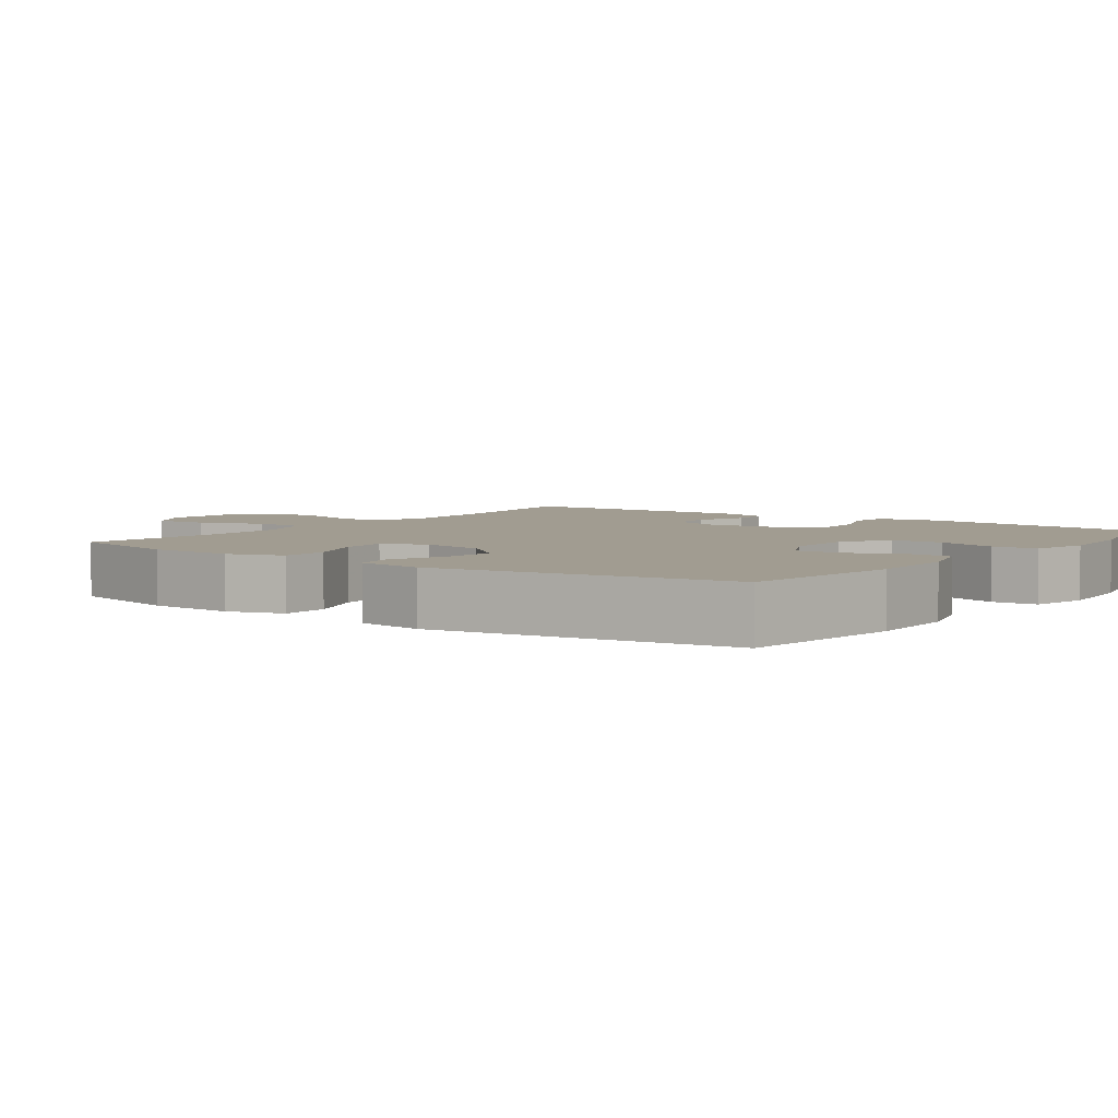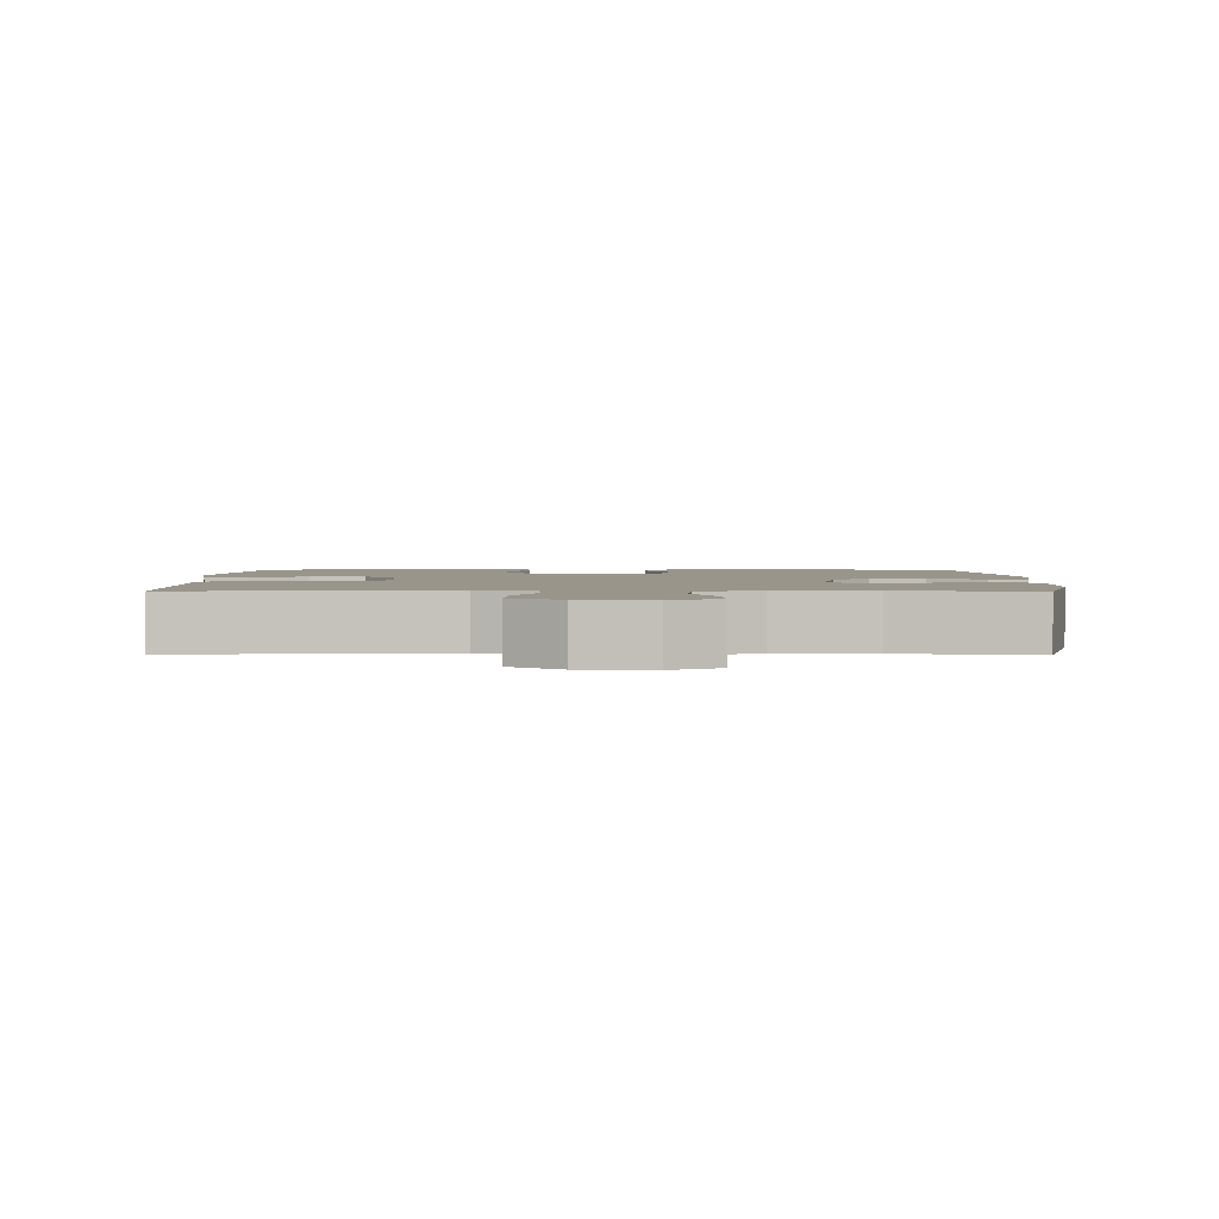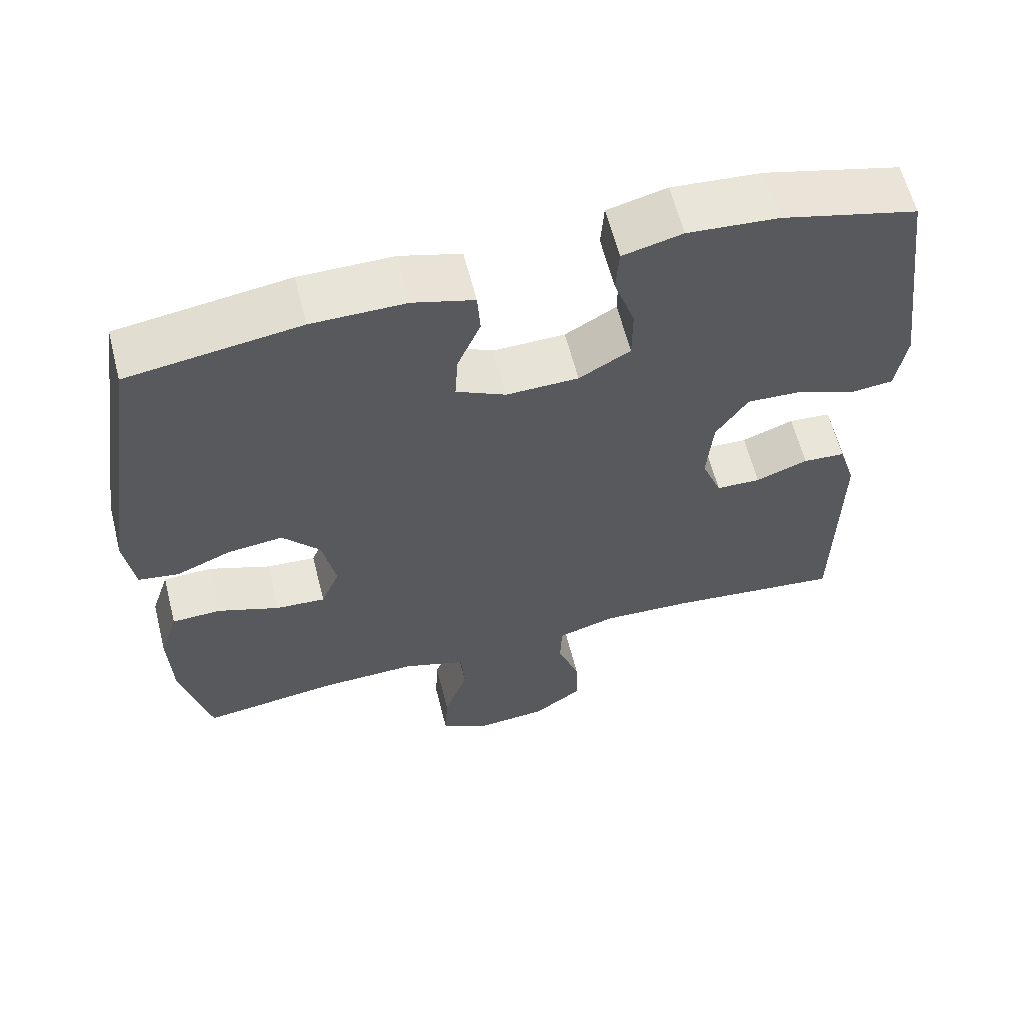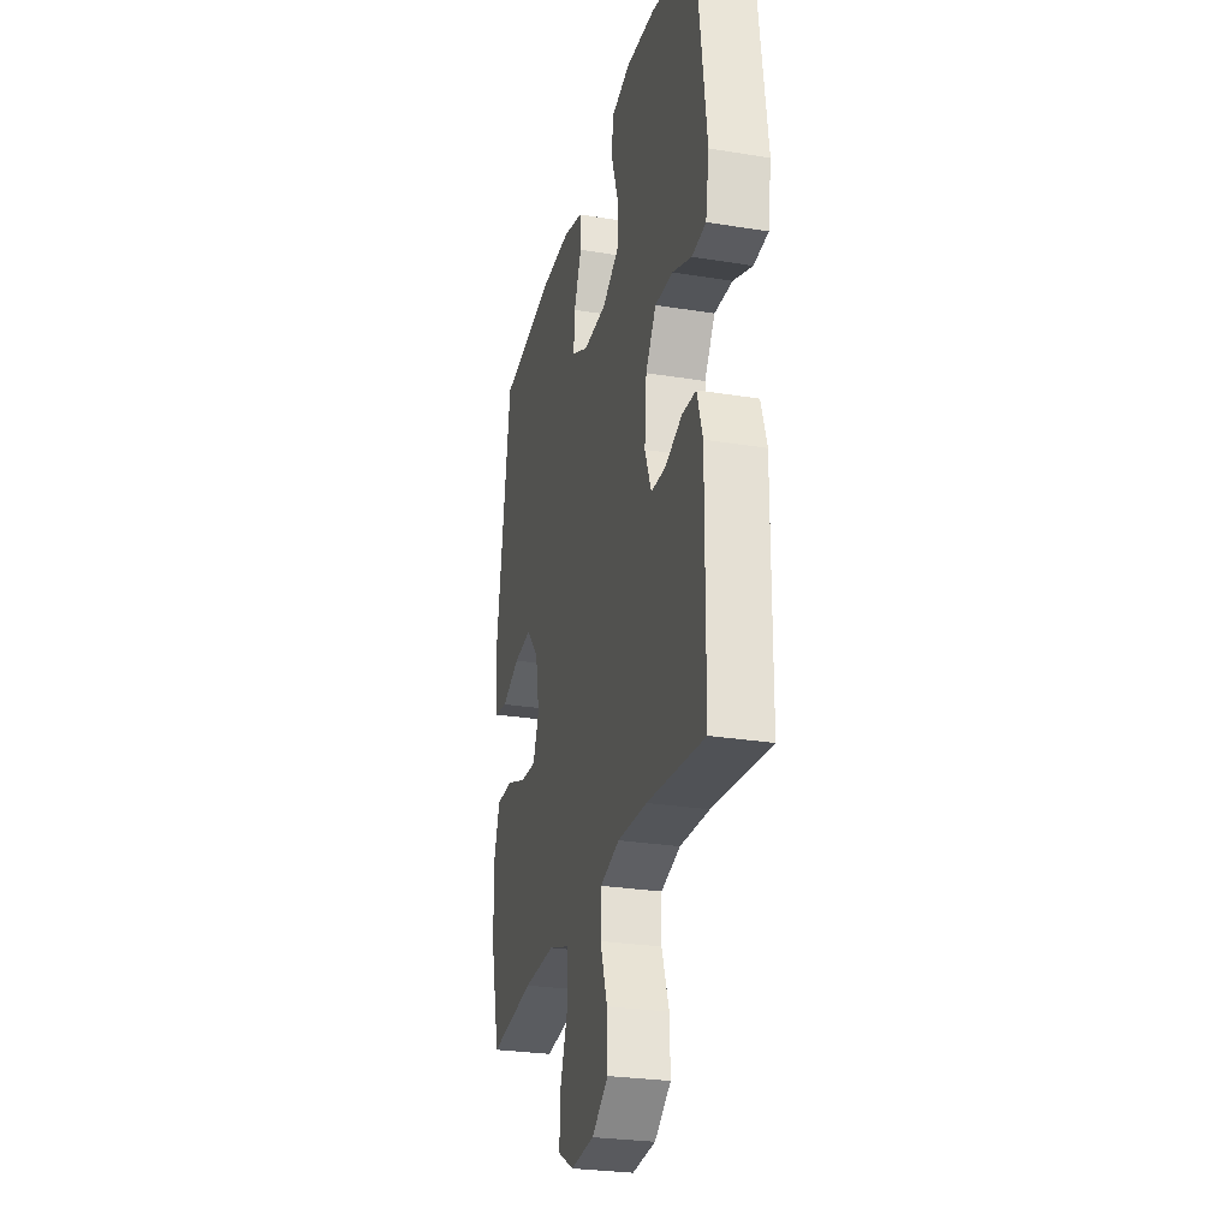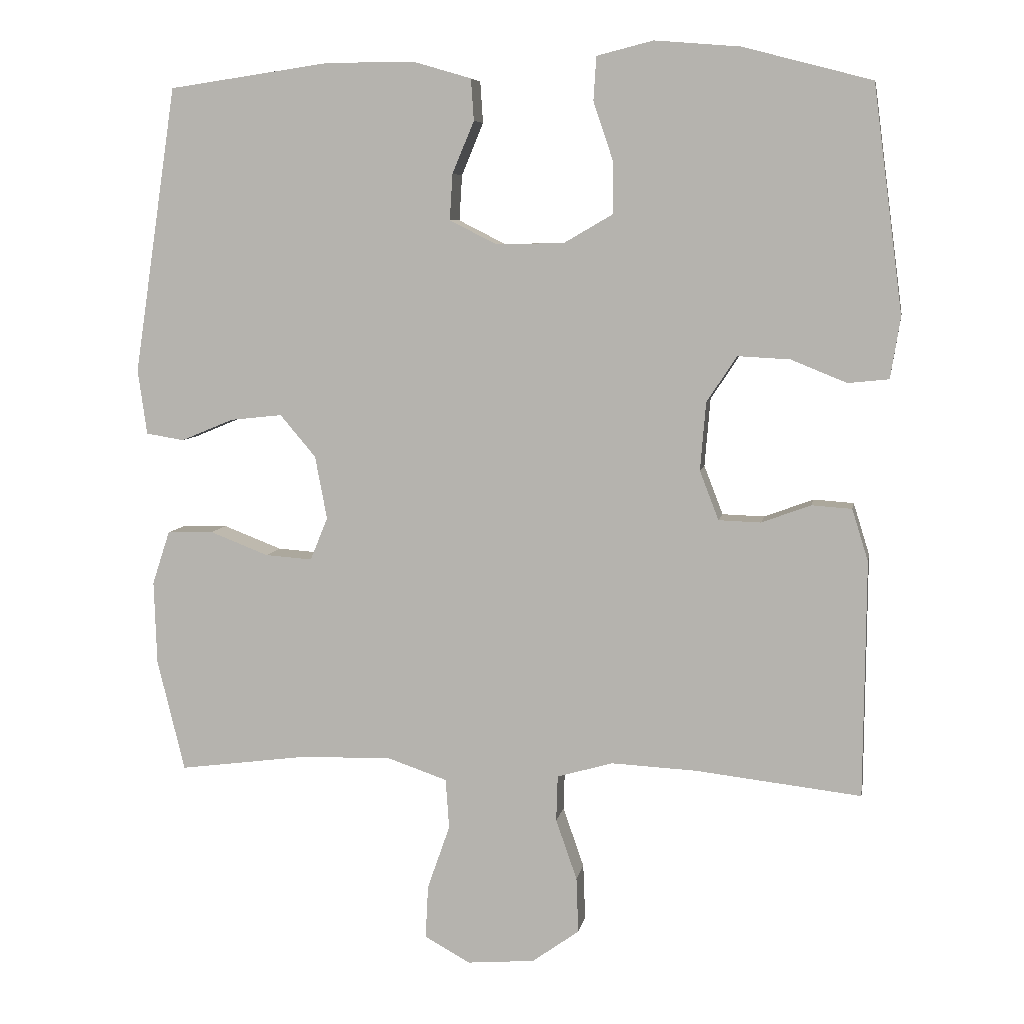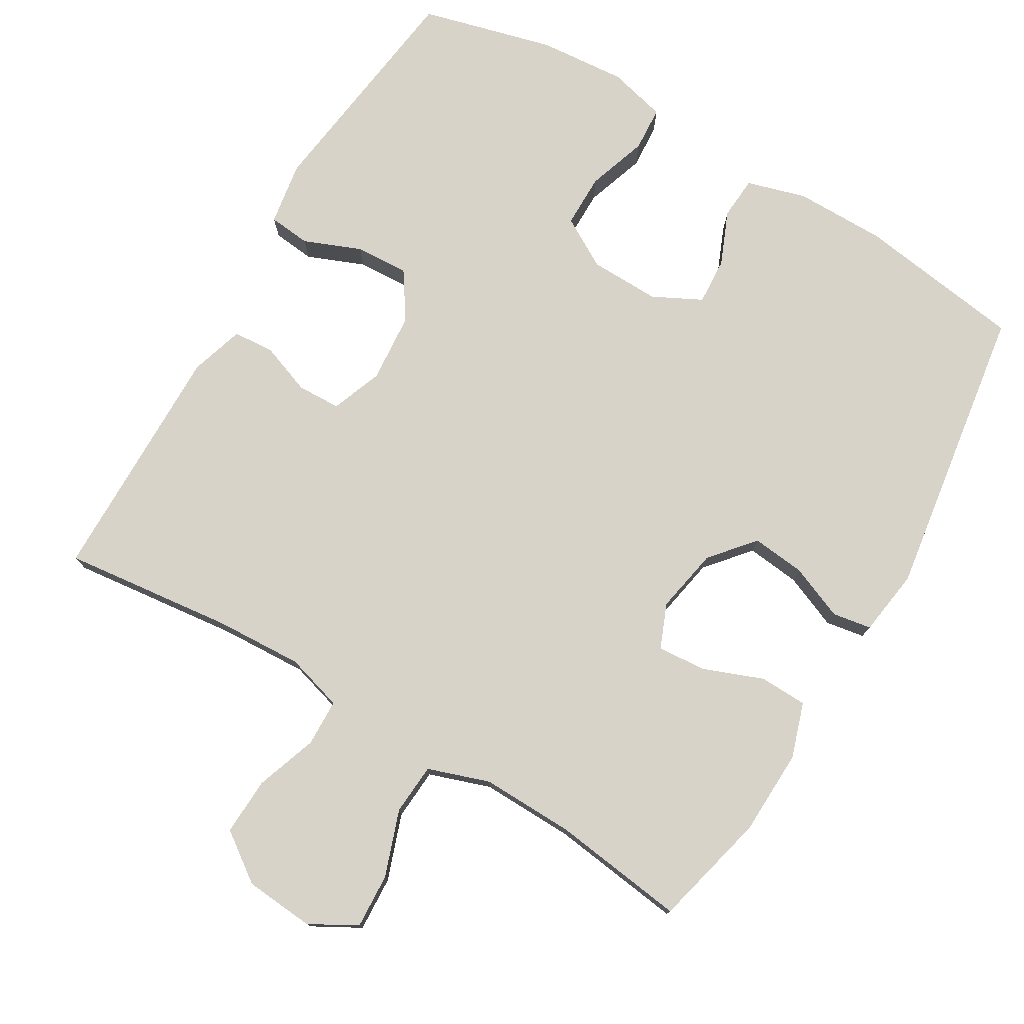
<metadata>
{"format":"obj","ext":"obj","renderer":"f3d","projection":"perspective","resolution":1024,"background":"white","views":[{"elev":4.5,"azim":-54.1,"up":"+Y"},{"elev":2.2,"azim":-179.6,"up":"+Y"},{"elev":61.3,"azim":-14.2,"up":"+Z"},{"elev":-27.2,"azim":75.9,"up":"+Z"},{"elev":7.0,"azim":10.0,"up":"+Z"},{"elev":76.9,"azim":-149.4,"up":"+Y"}]}
</metadata>
<code>
v -0.5 0.07 0.5
v -0.27 0.07 0.533
v -0.144 0.07 0.533
v -0.062 0.07 0.509
v -0.058 0.07 0.45
v -0.089 0.07 0.376
v -0.093 0.07 0.311
v -0.026 0.07 0.277
v 0.071 0.07 0.279
v 0.14 0.07 0.319
v 0.14 0.07 0.393
v 0.112 0.07 0.476
v 0.116 0.07 0.538
v 0.196 0.07 0.558
v 0.317 0.07 0.548
v 0.5 0.07 0.5
v 0.542 0.07 0.179
v 0.528 0.07 0.092
v 0.47 0.07 0.086
v 0.391 0.07 0.118
v 0.317 0.07 0.122
v 0.274 0.07 0.057
v 0.266 0.07 -0.04
v 0.293 0.07 -0.11
v 0.353 0.07 -0.112
v 0.423 0.07 -0.086
v 0.48 0.07 -0.09
v 0.503 0.07 -0.164
v 0.502 0.07 -0.278
v 0.5 0.07 -0.5
v 0.264 0.07 -0.473
v 0.143 0.07 -0.467
v 0.064 0.07 -0.49
v 0.062 0.07 -0.555
v 0.092 0.07 -0.641
v 0.095 0.07 -0.72
v 0.028 0.07 -0.768
v -0.068 0.07 -0.776
v -0.133 0.07 -0.74
v -0.129 0.07 -0.664
v -0.097 0.07 -0.573
v -0.102 0.07 -0.502
v -0.187 0.07 -0.473
v -0.316 0.07 -0.476
v -0.5 0.07 -0.5
v -0.539 0.07 -0.341
v -0.543 0.07 -0.222
v -0.518 0.07 -0.146
v -0.452 0.07 -0.144
v -0.369 0.07 -0.176
v -0.302 0.07 -0.181
v -0.277 0.07 -0.12
v -0.294 0.07 -0.03
v -0.345 0.07 0.03
v -0.419 0.07 0.022
v -0.494 0.07 -0.009
v -0.548 0.07 0
v -0.561 0.07 0.092
v -0.5 0 0.5
v -0.27 0 0.533
v -0.144 0 0.533
v -0.062 0 0.509
v -0.058 0 0.45
v -0.089 0 0.376
v -0.093 0 0.311
v -0.026 0 0.277
v 0.071 0 0.279
v 0.14 0 0.319
v 0.14 0 0.393
v 0.112 0 0.476
v 0.116 0 0.538
v 0.196 0 0.558
v 0.317 0 0.548
v 0.5 0 0.5
v 0.542 0 0.179
v 0.528 0 0.092
v 0.47 0 0.086
v 0.391 0 0.118
v 0.317 0 0.122
v 0.274 0 0.057
v 0.266 0 -0.04
v 0.293 0 -0.11
v 0.353 0 -0.112
v 0.423 0 -0.086
v 0.48 0 -0.09
v 0.503 0 -0.164
v 0.502 0 -0.278
v 0.5 0 -0.5
v 0.264 0 -0.473
v 0.143 0 -0.467
v 0.064 0 -0.49
v 0.062 0 -0.555
v 0.092 0 -0.641
v 0.095 0 -0.72
v 0.028 0 -0.768
v -0.068 0 -0.776
v -0.133 0 -0.74
v -0.129 0 -0.664
v -0.097 0 -0.573
v -0.102 0 -0.502
v -0.187 0 -0.473
v -0.316 0 -0.476
v -0.5 0 -0.5
v -0.539 0 -0.341
v -0.543 0 -0.222
v -0.518 0 -0.146
v -0.452 0 -0.144
v -0.369 0 -0.176
v -0.302 0 -0.181
v -0.277 0 -0.12
v -0.294 0 -0.03
v -0.345 0 0.03
v -0.419 0 0.022
v -0.494 0 -0.009
v -0.548 0 0
v -0.561 0 0.092
f 55 56 57 58
f 54 55 58 1
f 53 54 1 2
f 52 53 2 3
f 47 48 49 50
f 47 50 51
f 44 45 46 47
f 43 44 47 51
f 42 43 51 52
f 38 39 40 41
f 38 41 42
f 37 38 42
f 34 35 36 37
f 33 34 37 42
f 32 33 42 52
f 28 29 30 31
f 25 26 27 28
f 24 25 28 31
f 23 24 31 32
f 17 18 19 20
f 17 20 21
f 16 17 21
f 15 16 21 22
f 11 12 13 14
f 10 11 14 15
f 3 4 5 6
f 3 6 7
f 52 3 7
f 22 23 32 52
f 22 52 7 8
f 10 15 22
f 9 10 22
f 8 9 22
f 116 115 114 113
f 59 116 113 112
f 60 59 112 111
f 61 60 111 110
f 108 107 106 105
f 109 108 105
f 105 104 103 102
f 109 105 102 101
f 110 109 101 100
f 99 98 97 96
f 100 99 96
f 100 96 95
f 95 94 93 92
f 100 95 92 91
f 110 100 91 90
f 89 88 87 86
f 86 85 84 83
f 89 86 83 82
f 90 89 82 81
f 78 77 76 75
f 79 78 75
f 79 75 74
f 80 79 74 73
f 72 71 70 69
f 73 72 69 68
f 64 63 62 61
f 65 64 61
f 65 61 110
f 110 90 81 80
f 66 65 110 80
f 80 73 68
f 80 68 67
f 80 67 66
f 1 59 60 2
f 2 60 61 3
f 3 61 62 4
f 4 62 63 5
f 5 63 64 6
f 6 64 65 7
f 7 65 66 8
f 8 66 67 9
f 9 67 68 10
f 10 68 69 11
f 11 69 70 12
f 12 70 71 13
f 13 71 72 14
f 14 72 73 15
f 15 73 74 16
f 16 74 75 17
f 17 75 76 18
f 18 76 77 19
f 19 77 78 20
f 20 78 79 21
f 21 79 80 22
f 22 80 81 23
f 23 81 82 24
f 24 82 83 25
f 25 83 84 26
f 26 84 85 27
f 27 85 86 28
f 28 86 87 29
f 29 87 88 30
f 30 88 89 31
f 31 89 90 32
f 32 90 91 33
f 33 91 92 34
f 34 92 93 35
f 35 93 94 36
f 36 94 95 37
f 37 95 96 38
f 38 96 97 39
f 39 97 98 40
f 40 98 99 41
f 41 99 100 42
f 42 100 101 43
f 43 101 102 44
f 44 102 103 45
f 45 103 104 46
f 46 104 105 47
f 47 105 106 48
f 48 106 107 49
f 49 107 108 50
f 50 108 109 51
f 51 109 110 52
f 52 110 111 53
f 53 111 112 54
f 54 112 113 55
f 55 113 114 56
f 56 114 115 57
f 57 115 116 58
f 58 116 59 1

</code>
